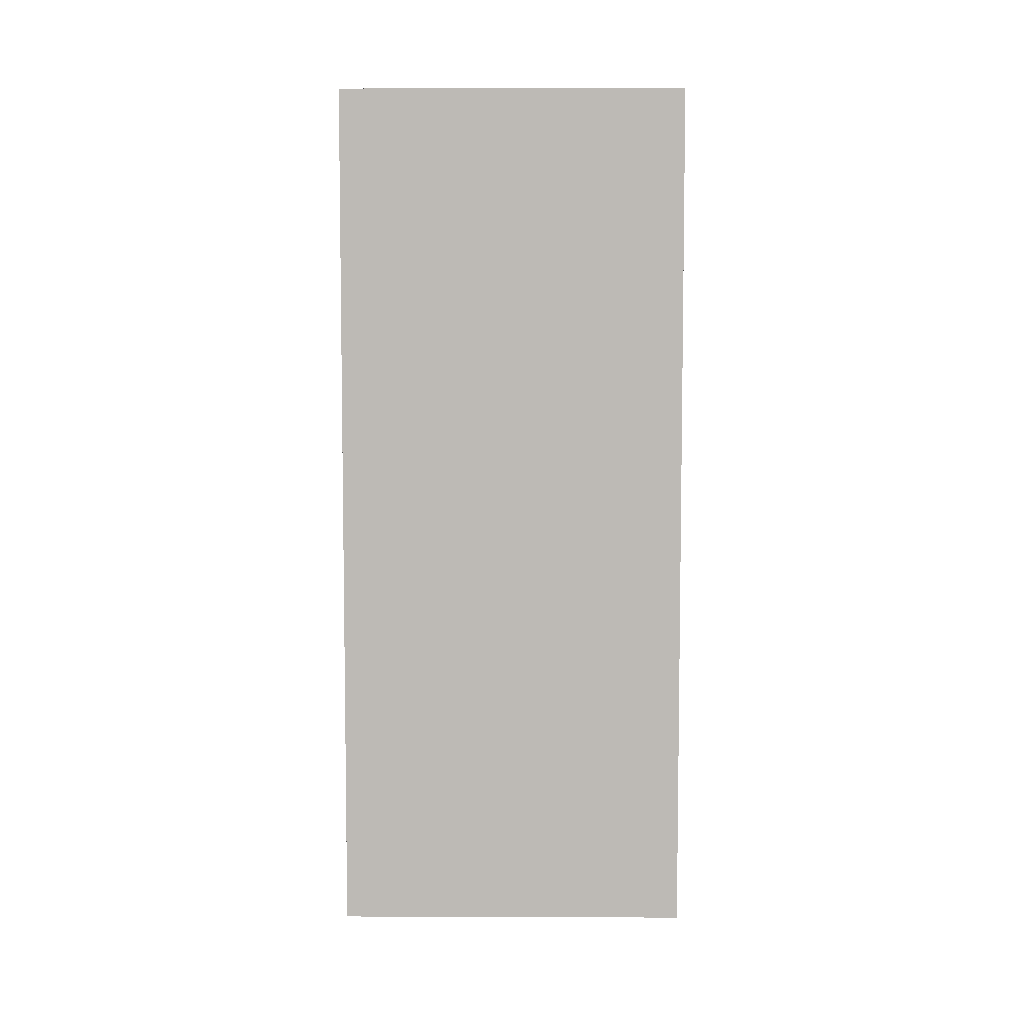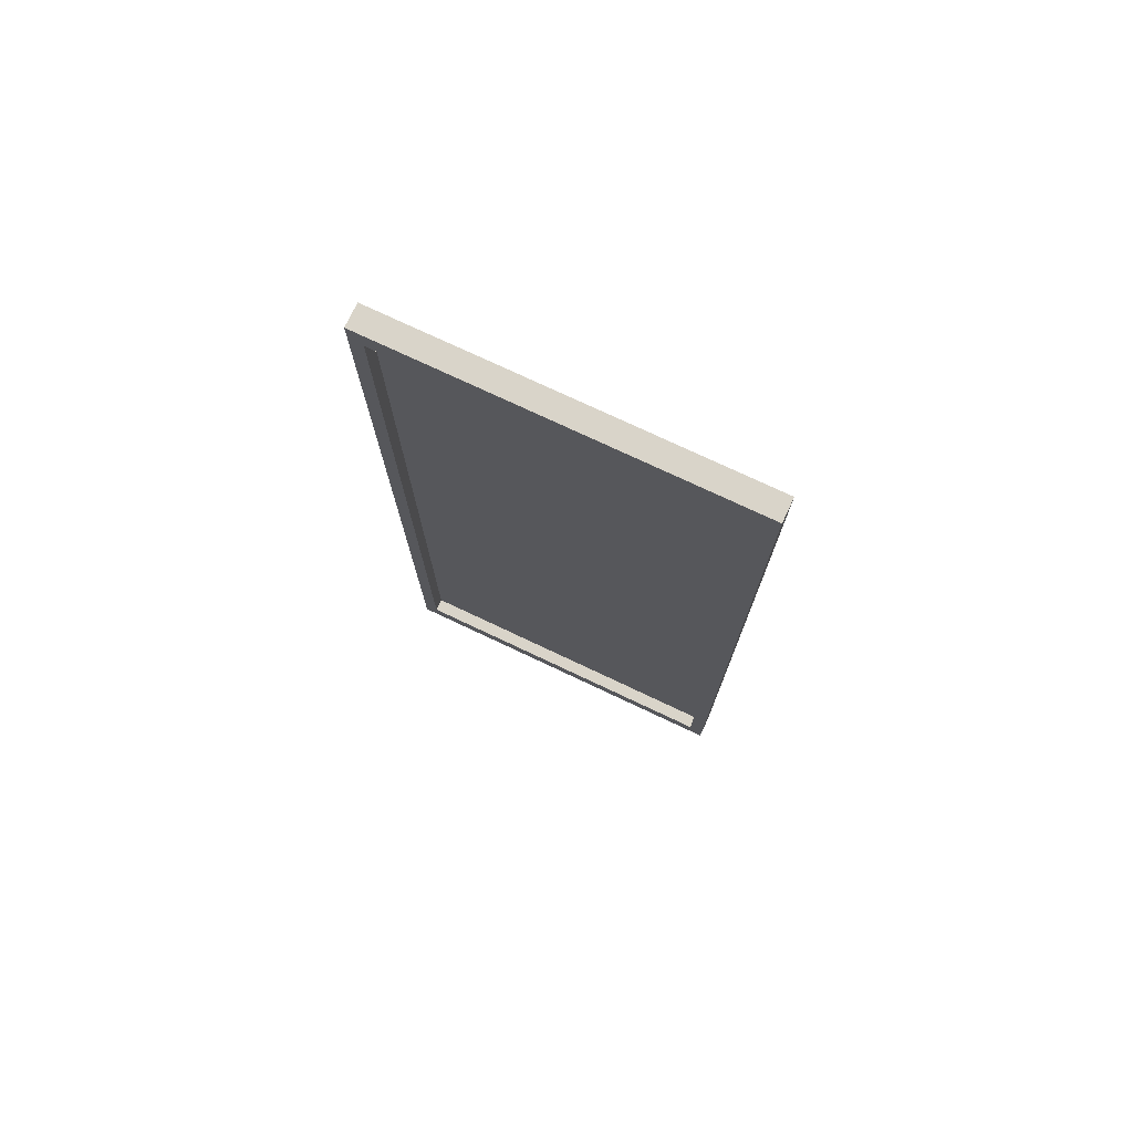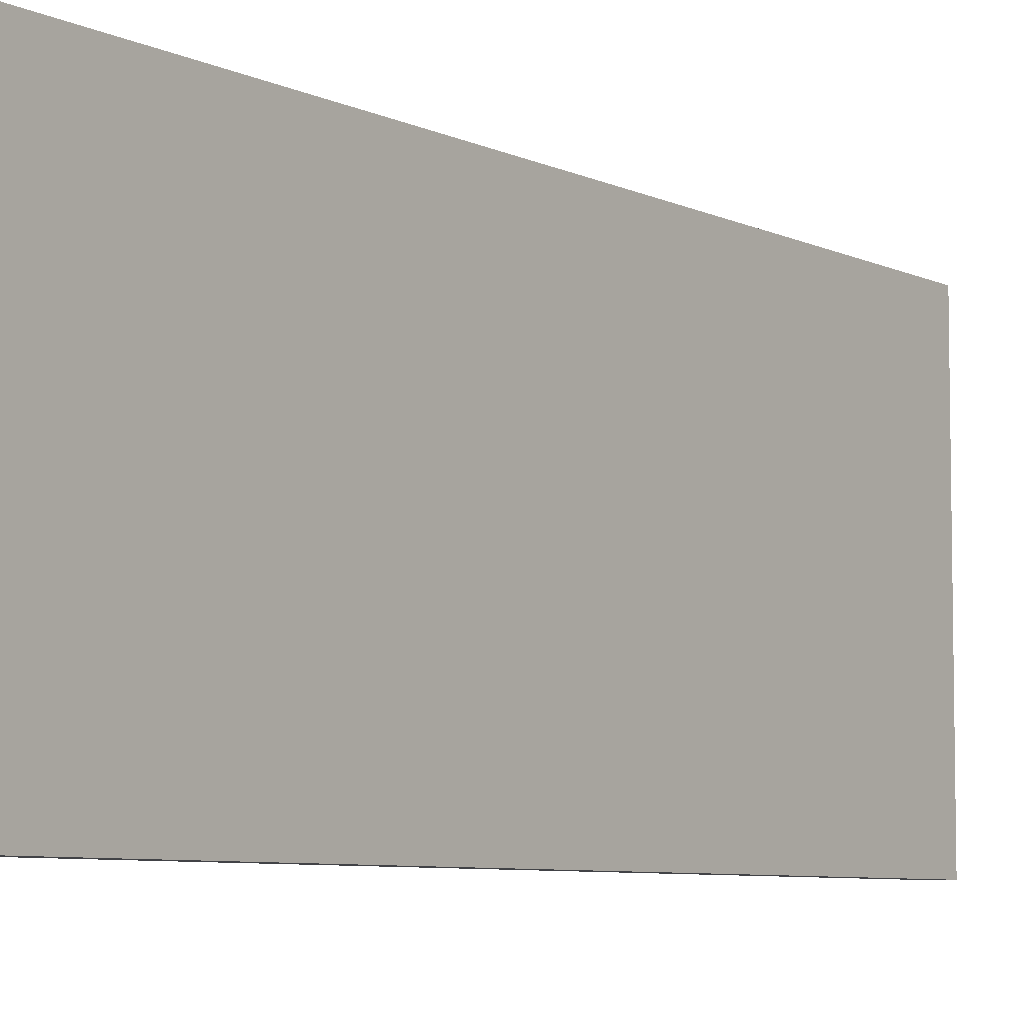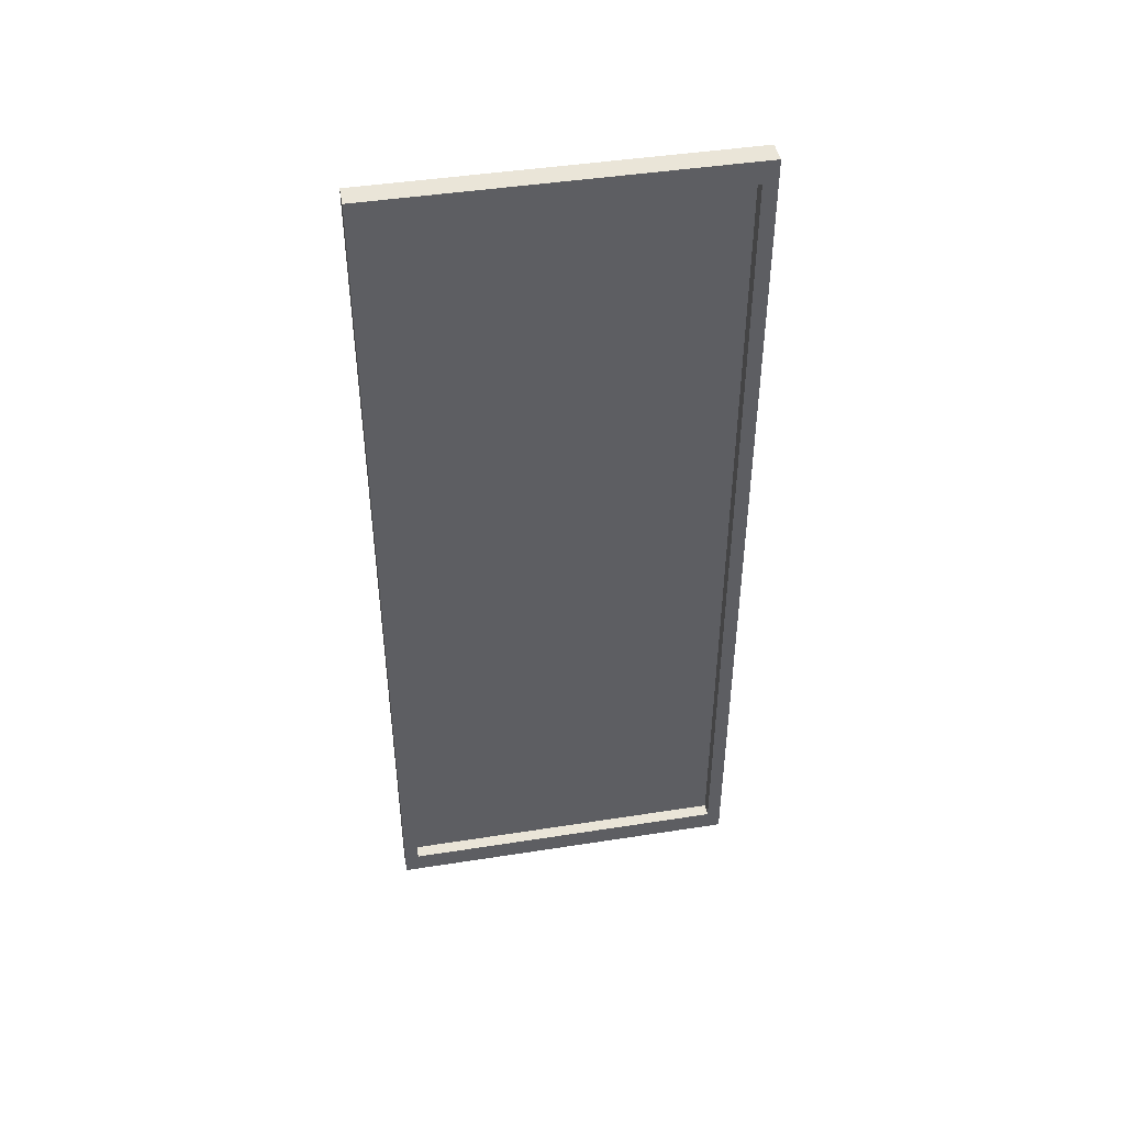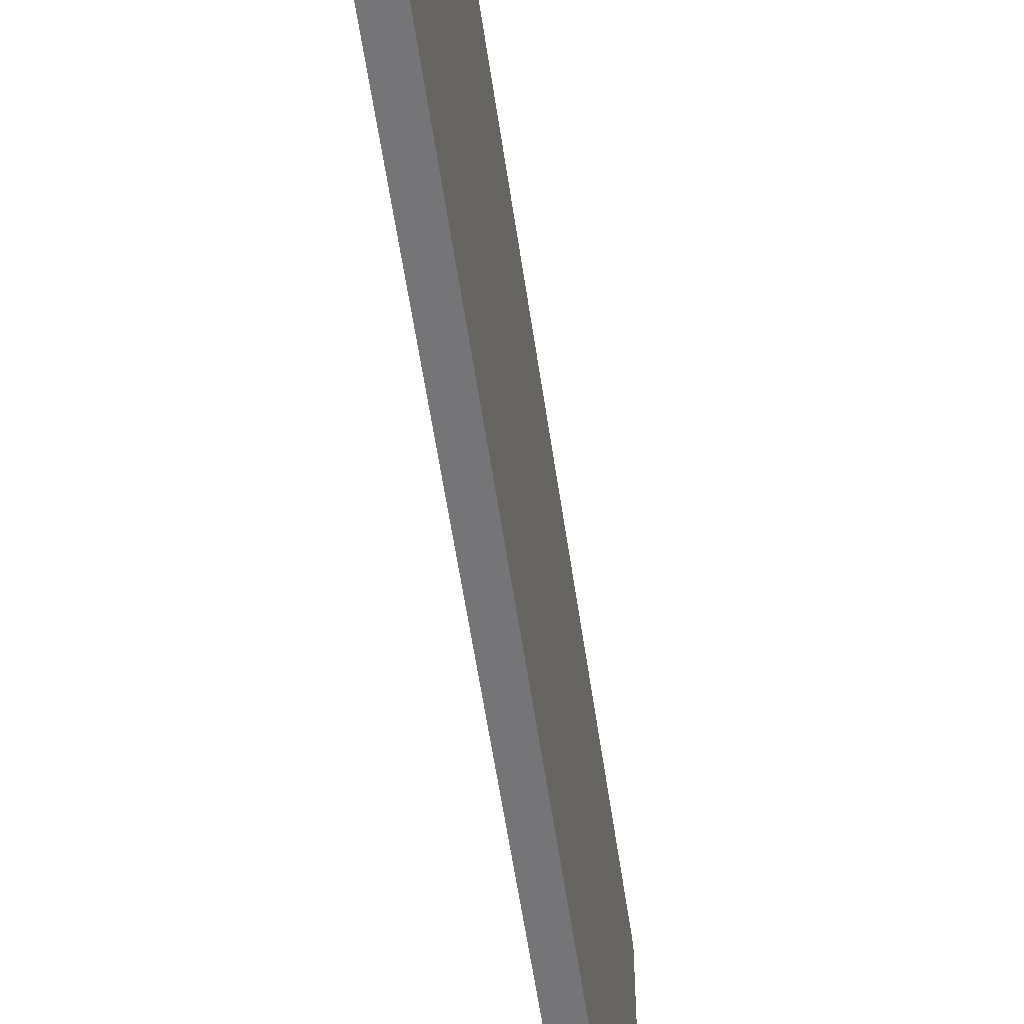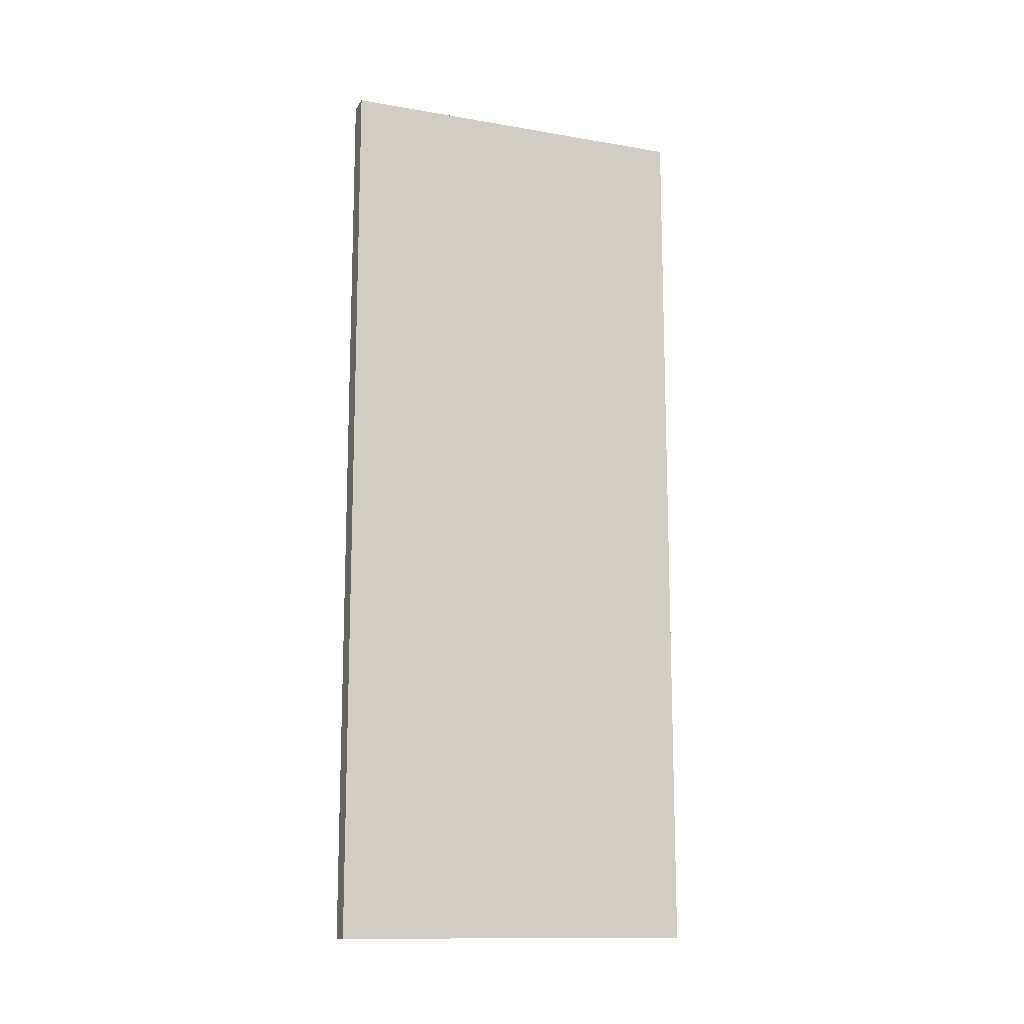
<metadata>
{"format":"obj","ext":"obj","renderer":"f3d","projection":"perspective","resolution":1024,"background":"white","views":[{"elev":6.0,"azim":-89.4,"up":"+Z"},{"elev":74.9,"azim":115.3,"up":"+Z"},{"elev":-6.6,"azim":-144.7,"up":"+Y"},{"elev":44.7,"azim":79.7,"up":"+Z"},{"elev":-56.6,"azim":-171.8,"up":"+Y"},{"elev":-13.6,"azim":-111.0,"up":"+Z"}]}
</metadata>
<code>
o painting_1.001_Cube.024
v 3.4e-05 0.8493 -0.805
v 3.4e-05 1.401 -0.805
v 0.03466 0.871 -0.7713
v 0.03466 1.38 -0.7713
v 3.4e-05 0.8493 0.5557
v 3.4e-05 1.401 0.5557
v 0.03466 0.871 0.5219
v 0.03466 1.38 0.5219
v 0.03466 1.401 -0.805
v 0.03466 0.8493 -0.805
v 0.03466 0.8493 0.5557
v 0.03466 1.401 0.5557
v 0.01493 1.38 -0.7713
v 0.01493 0.871 -0.7713
v 0.01493 0.871 0.5219
v 0.01493 1.38 0.5219
f 1 2 9 10
f 8 7 15 16
f 11 12 6 5
f 5 6 2 1
f 10 11 5 1
f 12 9 2 6
f 4 3 10 9
f 3 7 11 10
f 8 4 9 12
f 7 8 12 11
f 7 3 14 15
f 4 8 16 13
f 3 4 13 14
f 14 13 16 15

</code>
